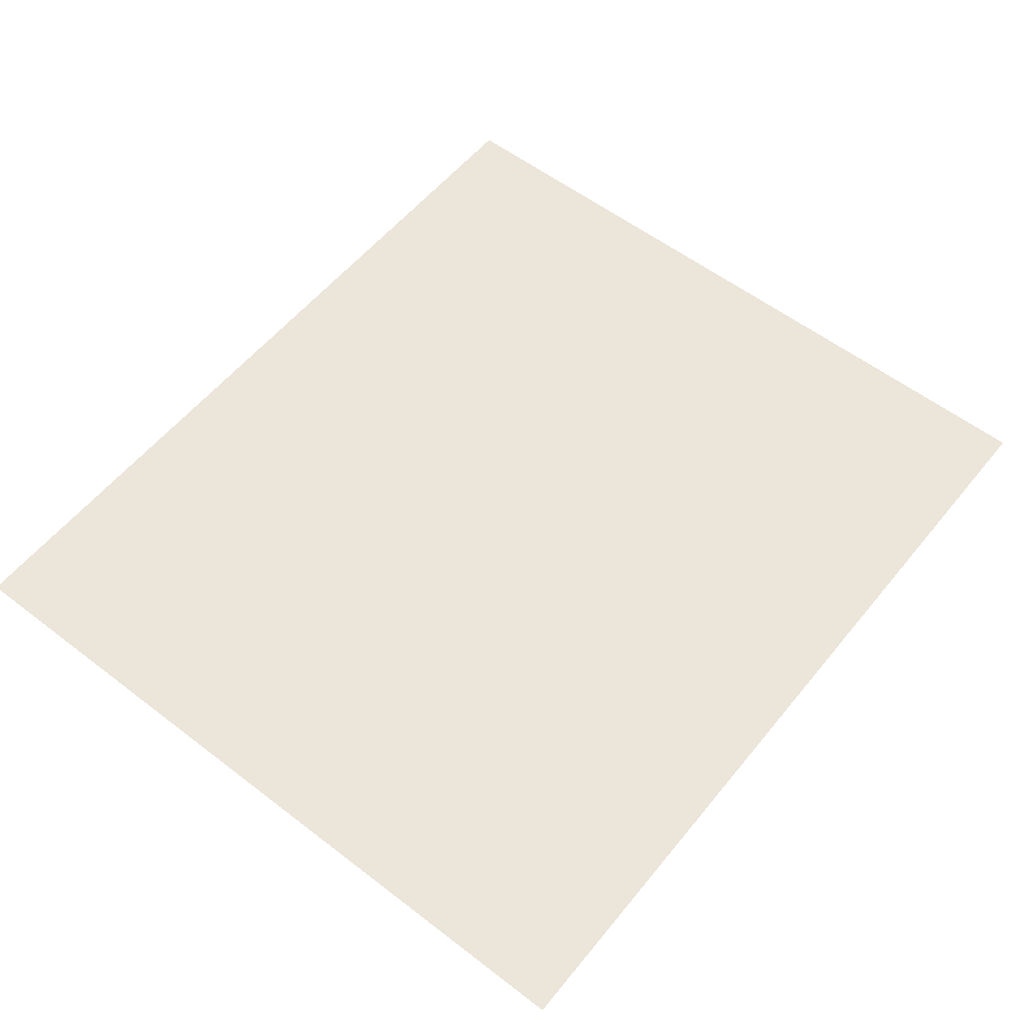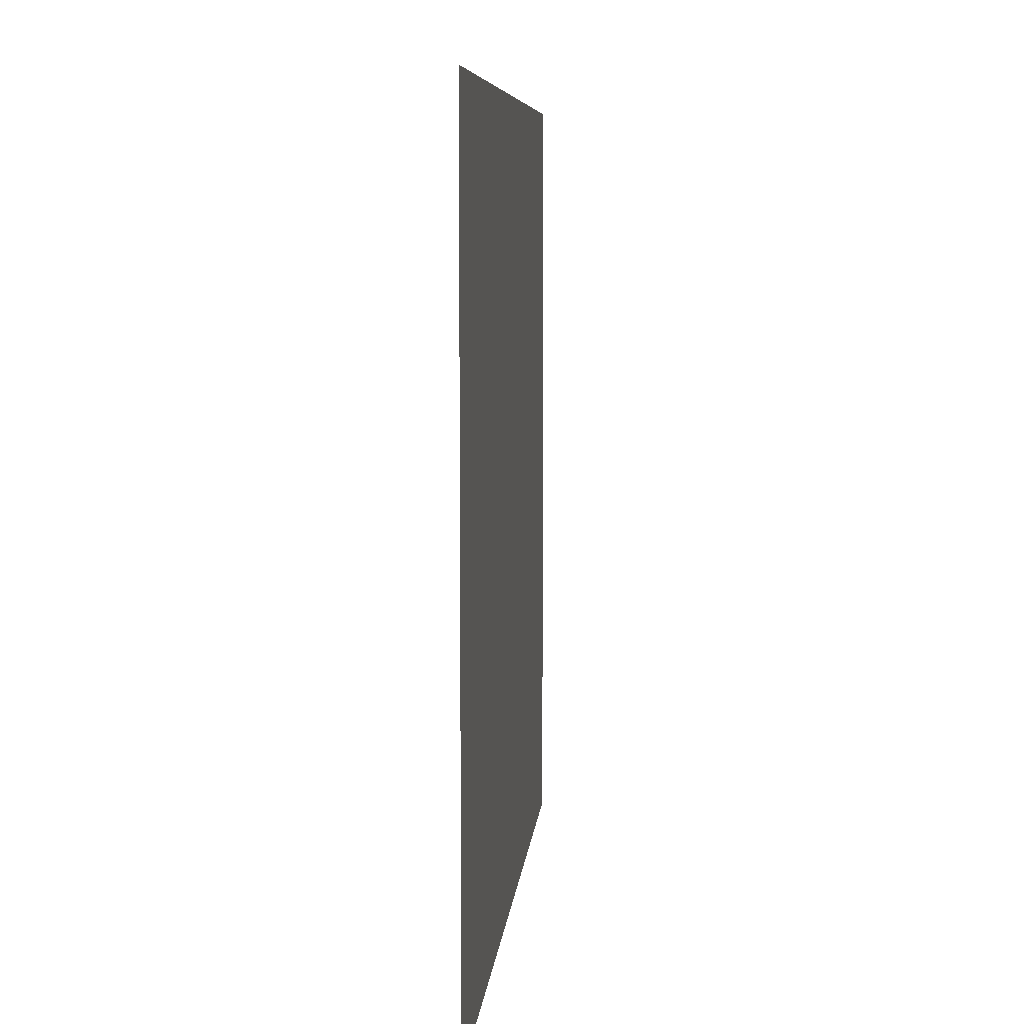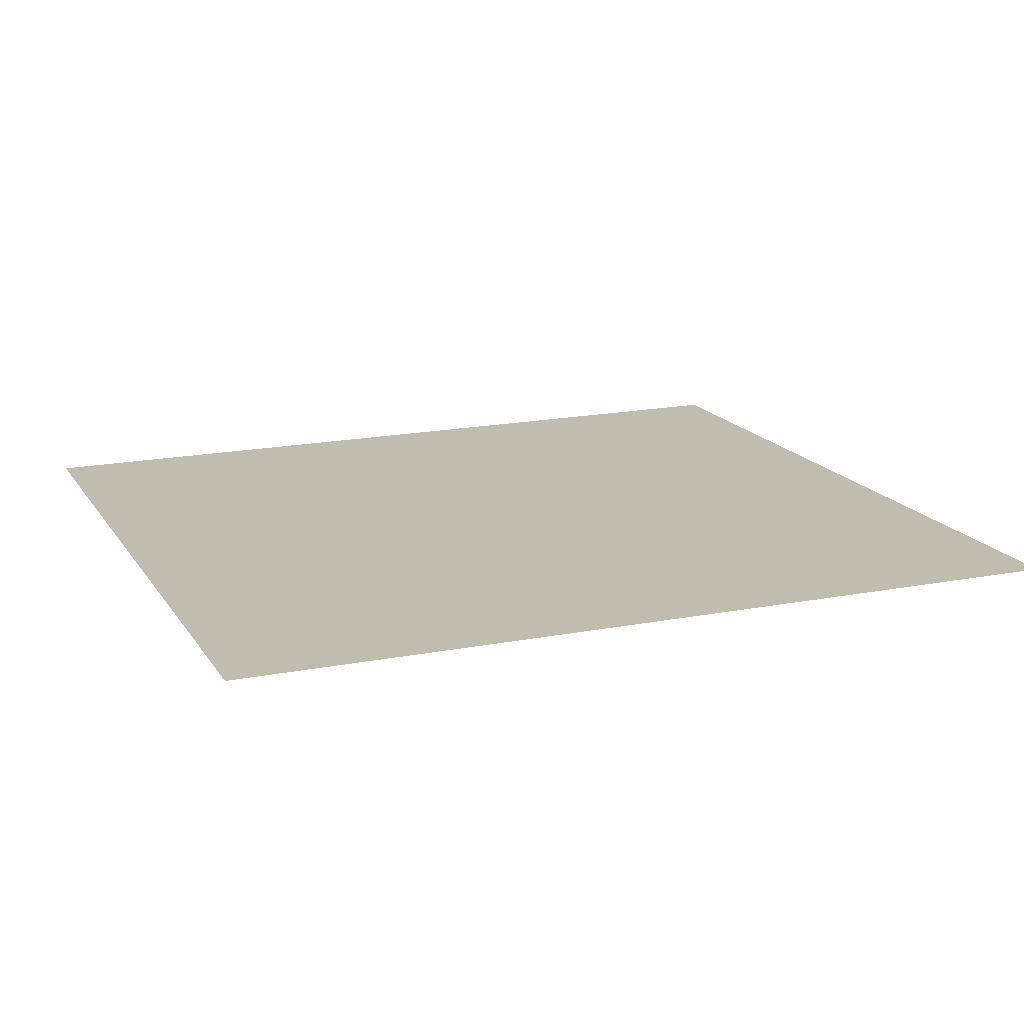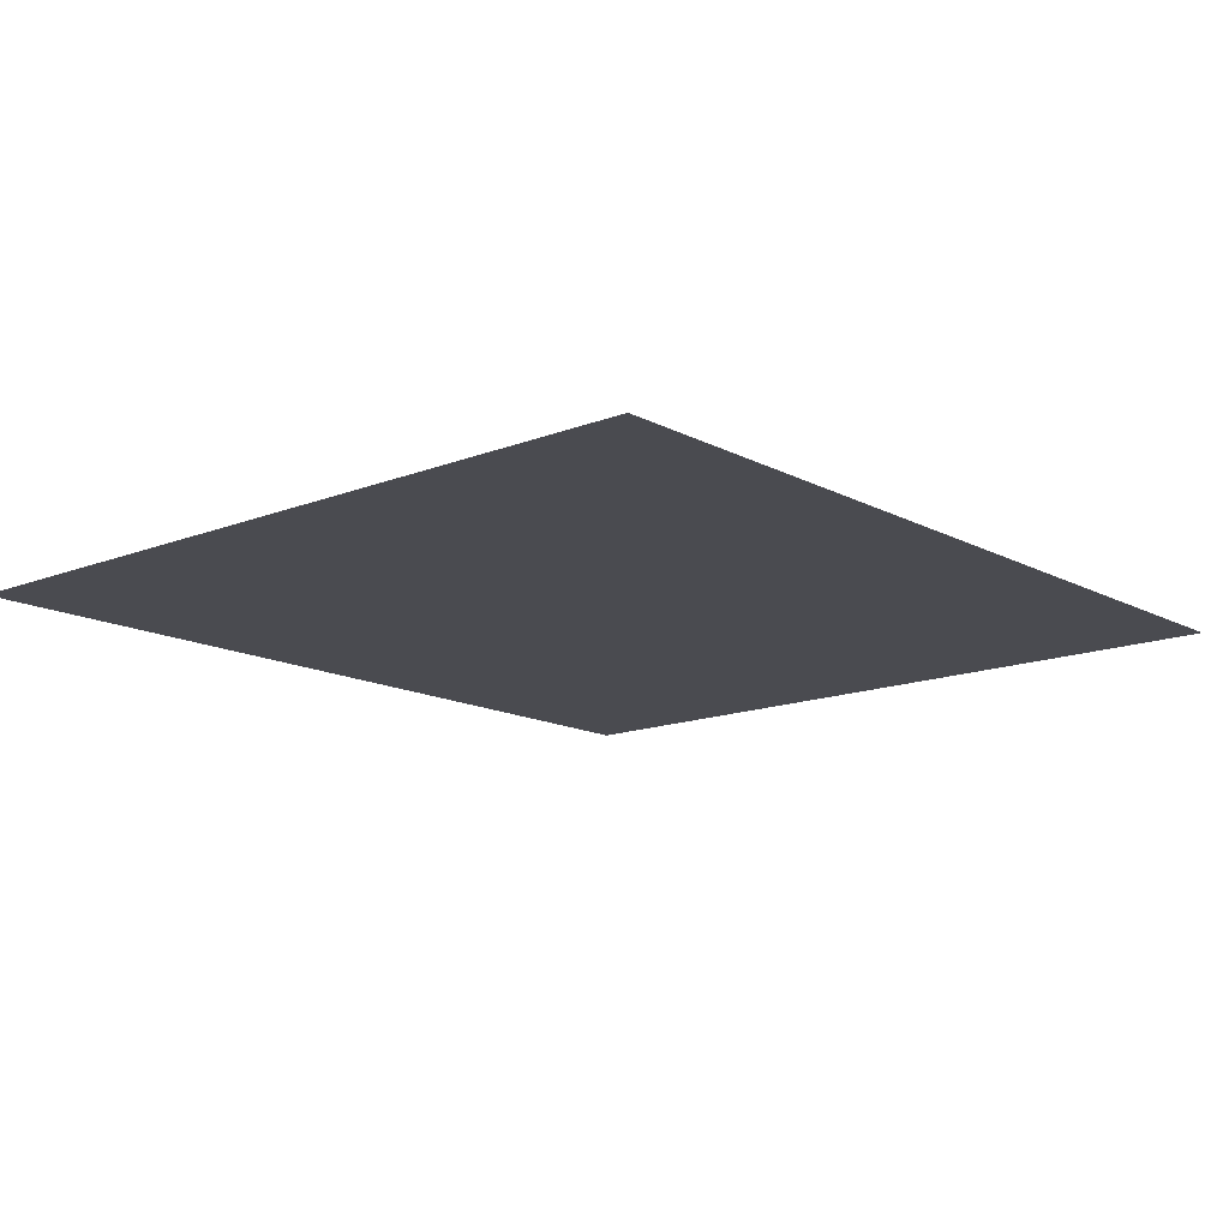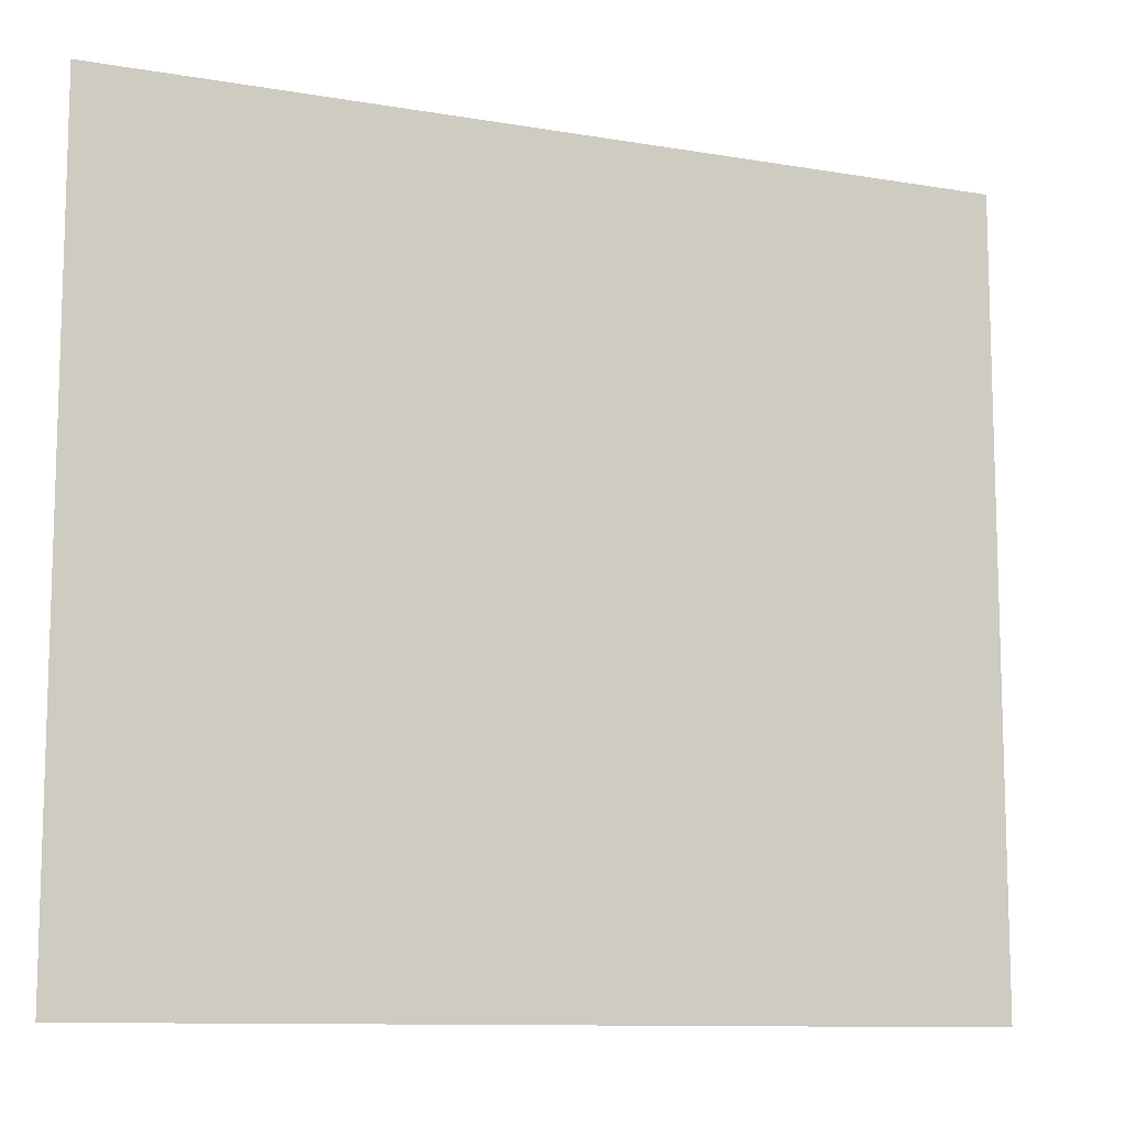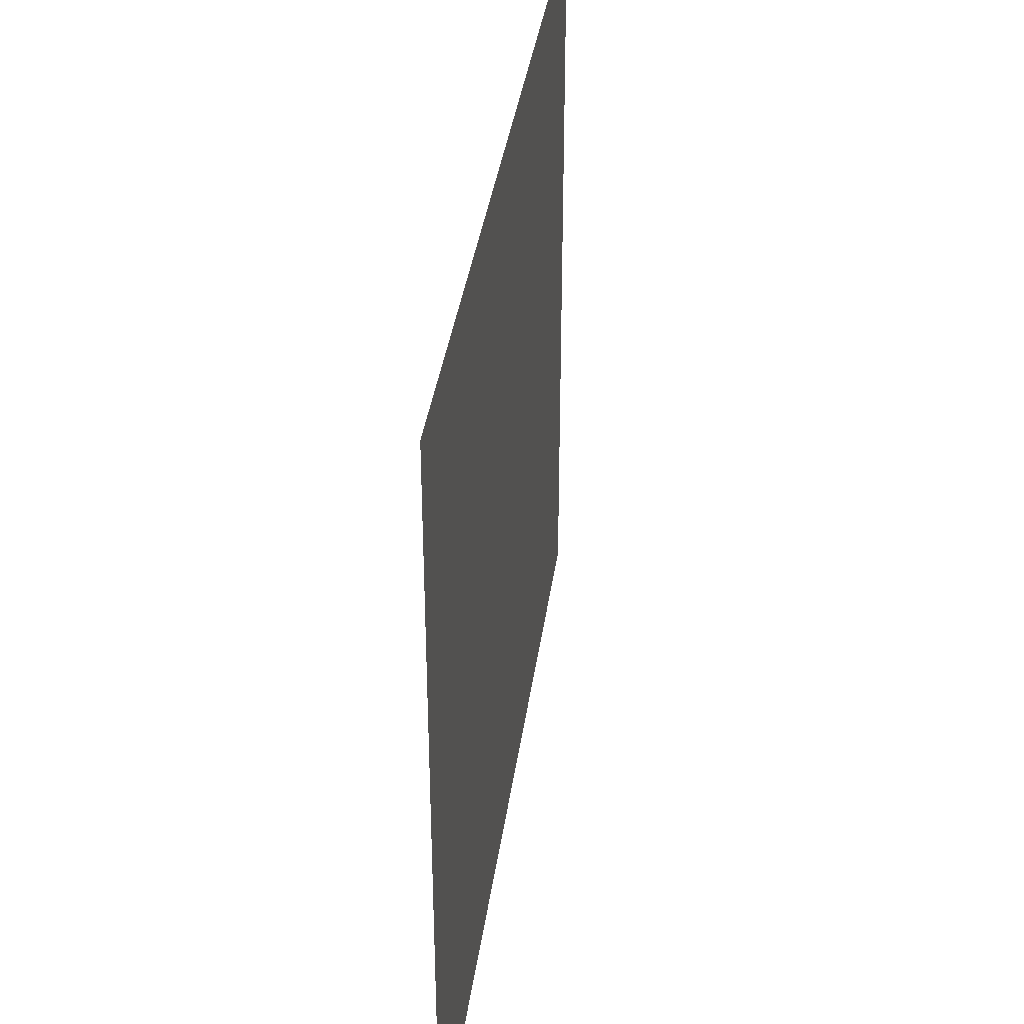
<metadata>
{"format":"obj","ext":"obj","renderer":"f3d","projection":"perspective","resolution":1024,"background":"white","views":[{"elev":56.6,"azim":128.7,"up":"+Z"},{"elev":7.0,"azim":94.8,"up":"+Y"},{"elev":16.6,"azim":-22.5,"up":"+Z"},{"elev":-14.5,"azim":-49.3,"up":"+Z"},{"elev":-10.7,"azim":-23.2,"up":"+Y"},{"elev":37.0,"azim":97.9,"up":"+Y"}]}
</metadata>
<code>
o FridgeDrawer4_18_FridgeDrawer4C6_4_GeomSubset_2
v 0.000154 0.01523 -0.8416
v 0.000163 0.01523 -0.8416
v 0.000154 0.01524 -0.8416
v 0.000163 0.01524 -0.8416
v 0.000154 0.01523 -0.8416
v 0.000163 0.01523 -0.8416
v 0.000154 0.01524 -0.8416
v 0.000163 0.01524 -0.8416
v 0.000154 0.01523 -0.8416
v 0.000163 0.01523 -0.8416
v 0.000154 0.01524 -0.8416
v 0.000163 0.01524 -0.8416
v 0.000154 0.01523 -0.8416
v 0.000163 0.01523 -0.8416
v 0.000154 0.01524 -0.8416
v 0.000163 0.01524 -0.8416
v 0.000154 0.01523 -0.8416
v 0.000163 0.01523 -0.8416
v 0.000154 0.01524 -0.8416
v 0.000163 0.01524 -0.8416
v 0.000154 0.01523 -0.8416
v 0.000163 0.01523 -0.8416
v 0.000154 0.01524 -0.8416
v 0.000163 0.01524 -0.8416
v 0.000154 0.01523 -0.8416
v 0.000163 0.01523 -0.8416
v 0.000154 0.01524 -0.8416
v 0.000163 0.01524 -0.8416
v 0.02789 0.1197 0.1452
v 0.447 0.1197 0.1452
v 0.02789 0.05735 -0.0833
v 0.02789 0.05291 -0.0857
v 0.447 0.05291 -0.0857
v 0.447 0.05735 -0.0833
v 0.02789 0.1197 0.1518
v 0.02789 0.05735 0.1518
v 0.02789 0.05291 0.1518
v 0.02789 -0.1735 0.1518
v 0.447 0.05735 0.1518
v 0.447 0.1197 0.1518
v 0.447 0.05291 0.1518
v 0.447 -0.1735 0.1518
v 0.447 -0.1404 -0.0857
v 0.447 -0.1588 -0.06737
v 0.02789 -0.1588 -0.06737
v 0.02789 -0.1404 -0.0857
v 0.02789 -0.1574 -0.07438
v 0.447 -0.1574 -0.07438
v 0.02789 -0.1534 -0.08033
v 0.447 -0.1534 -0.08033
v 0.02789 -0.1474 -0.0843
v 0.447 -0.1475 -0.0843
v 0.03244 0.1122 0.1475
v 0.4425 0.1122 0.1475
v 0.4399 0.05319 -0.07878
v 0.03496 0.05319 -0.07878
v 0.4426 -0.151 -0.06593
v 0.44 -0.1673 0.1528
v 0.03485 -0.1673 0.1528
v 0.03229 -0.151 -0.06593
v 0.4399 0.05141 -0.07974
v 0.03496 0.05141 -0.07974
v 0.03773 0.05735 0.1518
v 0.03485 0.1135 0.1518
v 0.03773 0.05291 0.1518
v 0.4425 -0.1501 -0.07137
v 0.4425 -0.1478 -0.07477
v 0.4425 -0.1444 -0.07704
v 0.4426 -0.1397 -0.07785
v 0.4372 0.05291 0.1518
v 0.44 0.1135 0.1518
v 0.4372 0.05735 0.1518
v 0.03231 -0.1397 -0.07785
v 0.03236 -0.1444 -0.07704
v 0.03236 -0.1478 -0.07477
v 0.03236 -0.1501 -0.07137
v 0.03717 0.05261 0.1318
v 0.03422 -0.1633 0.1318
v 0.4377 0.05261 0.1318
v 0.4377 0.0565 0.1318
v 0.442 0.1023 0.1318
v 0.4407 -0.1633 0.1318
v 0.03716 0.0565 0.1318
v 0.03286 0.1023 0.1318
v 0.02789 0.1109 0.1318
v 0.447 0.1109 0.1318
v 0.447 -0.1701 0.1318
v 0.02789 -0.1701 0.1318
v 0.02789 0.05735 0.1318
v 0.02789 0.05291 0.1318
v 0.447 0.05291 0.1318
v 0.447 0.05735 0.1318
v 0.02789 -0.1859 0.1518
v 0.447 -0.1859 0.1518
v 0.447 -0.1825 0.1318
v 0.02789 -0.1825 0.1318
f 9 10 12 11

</code>
